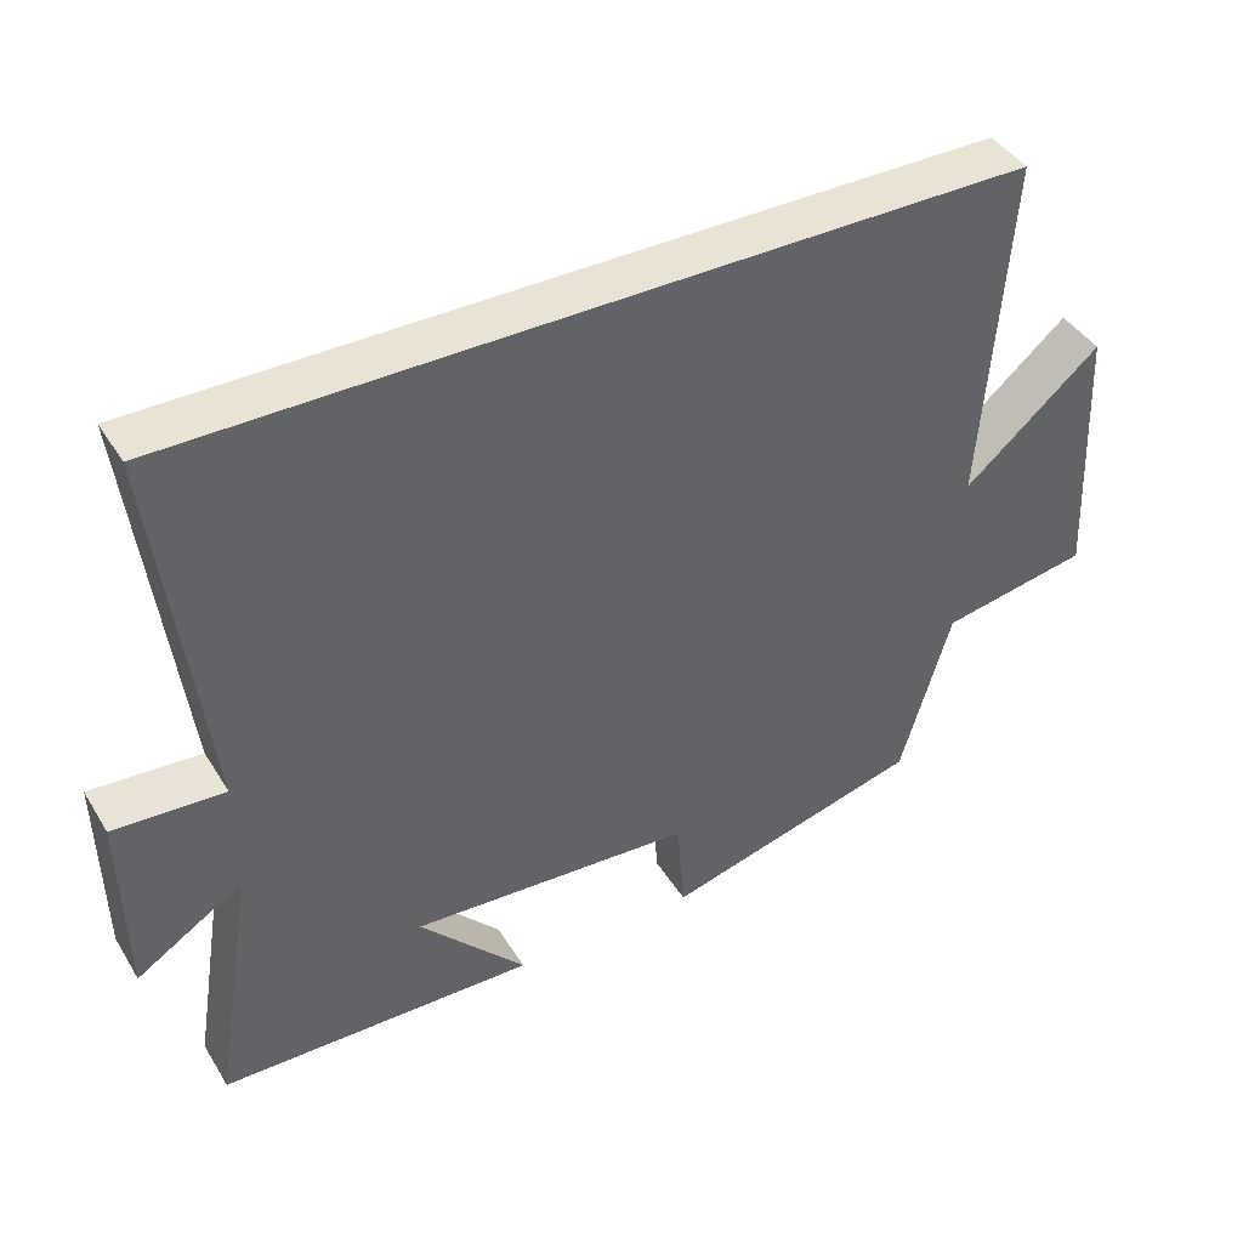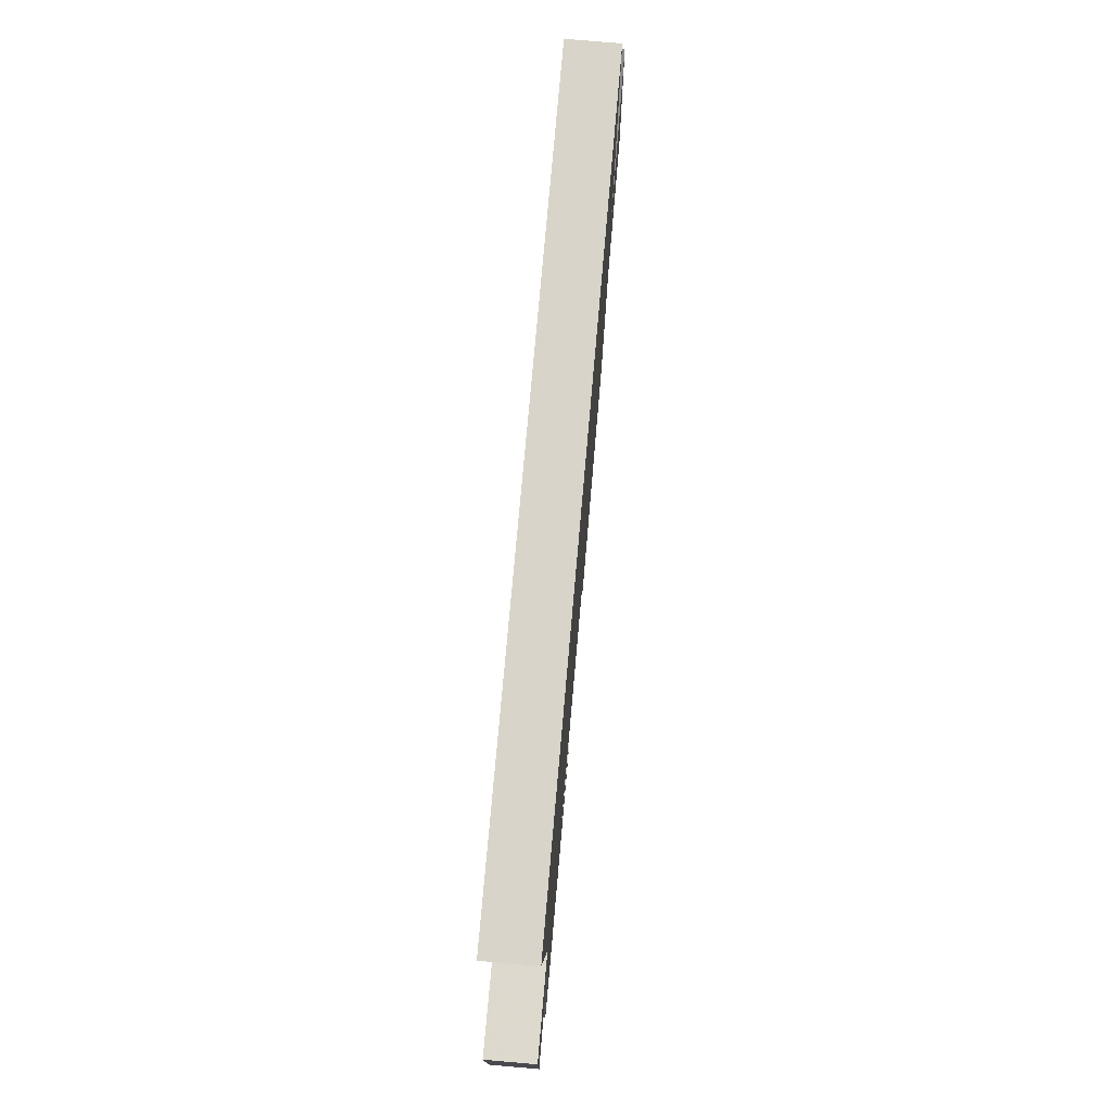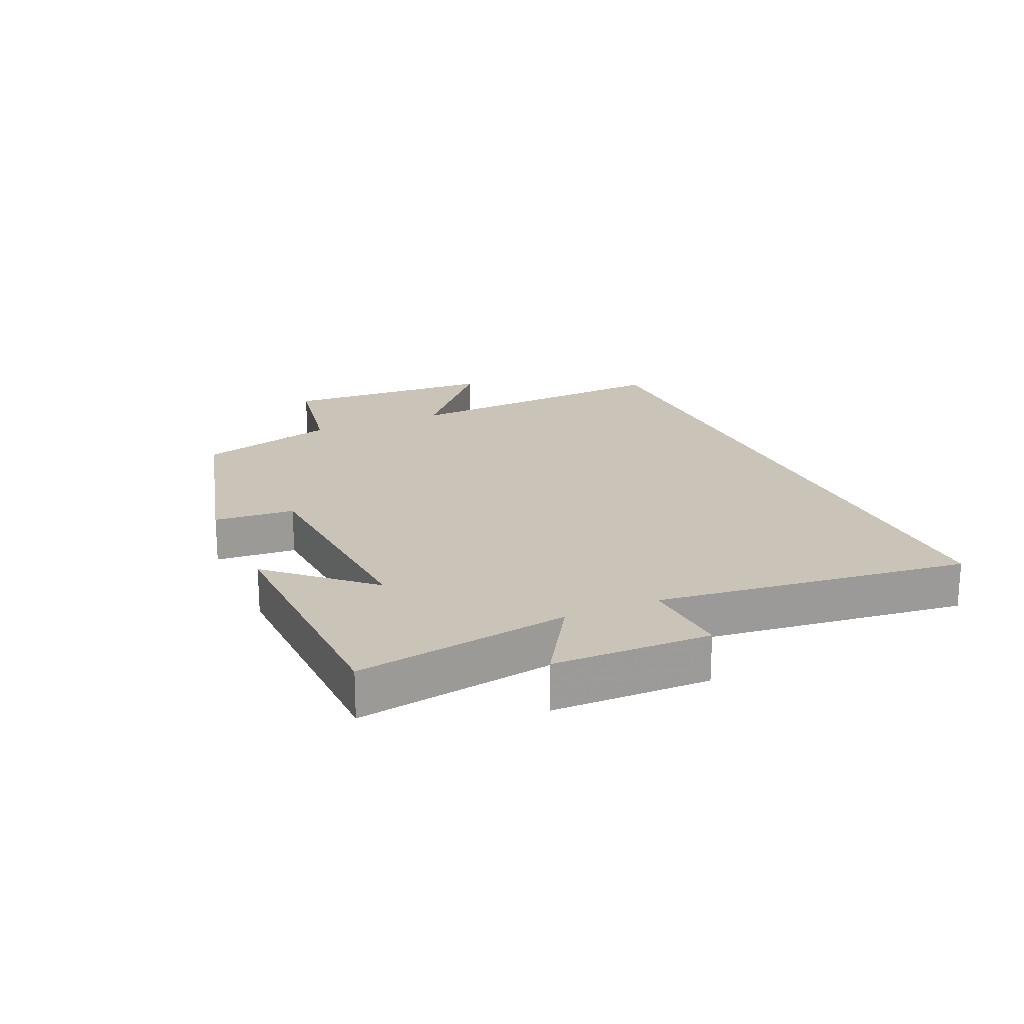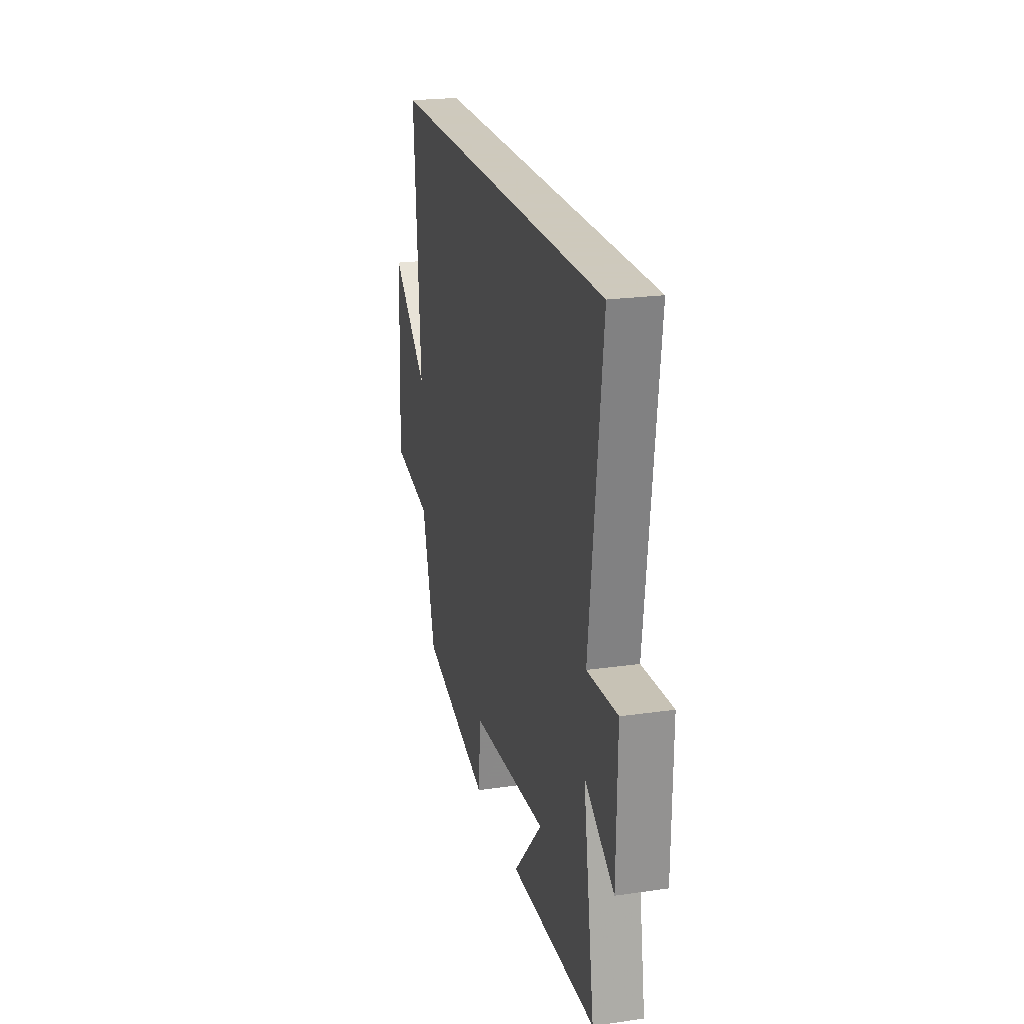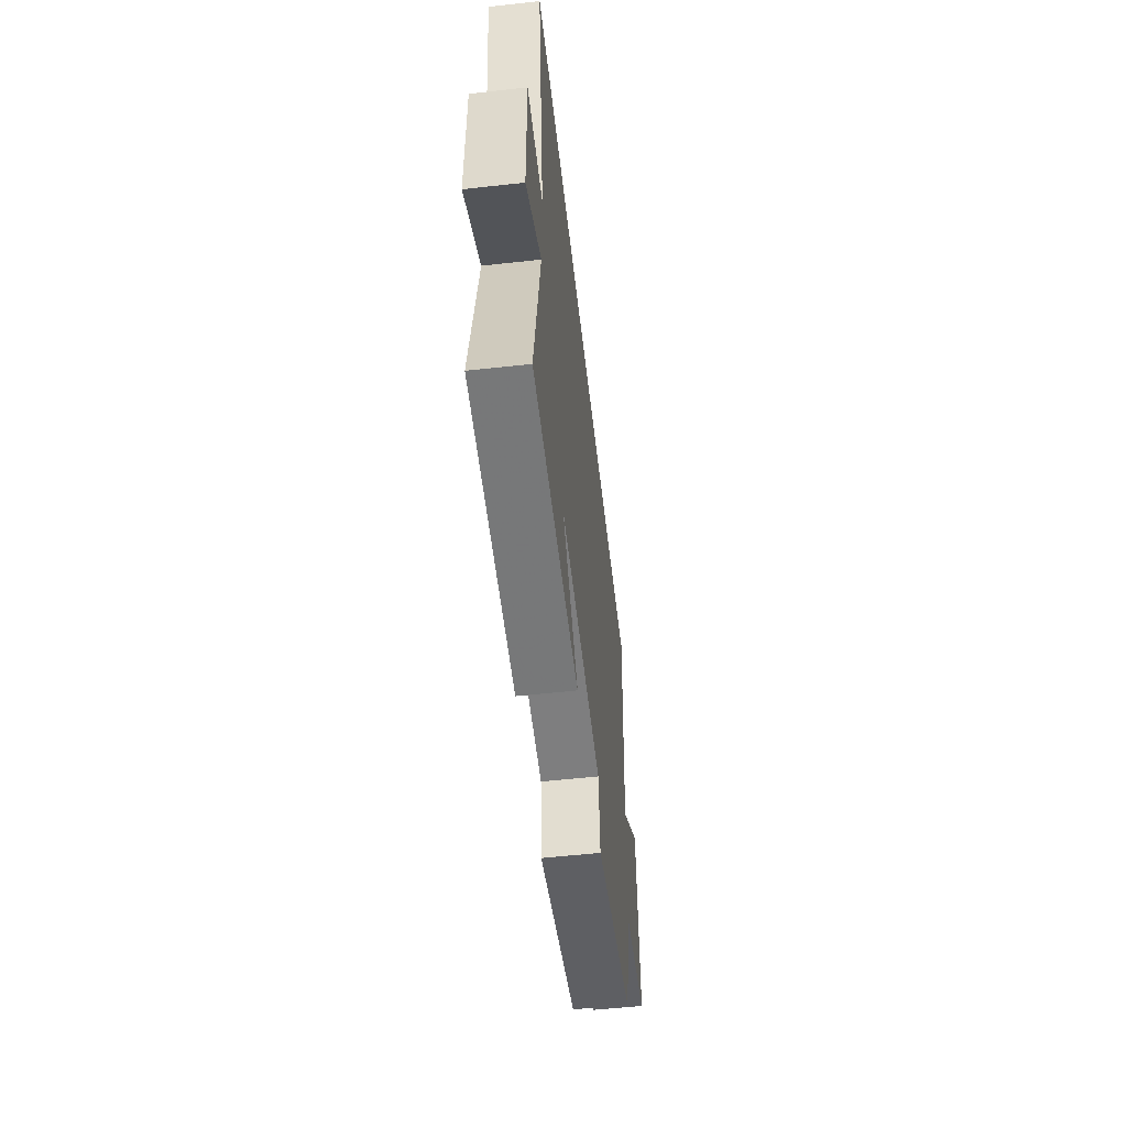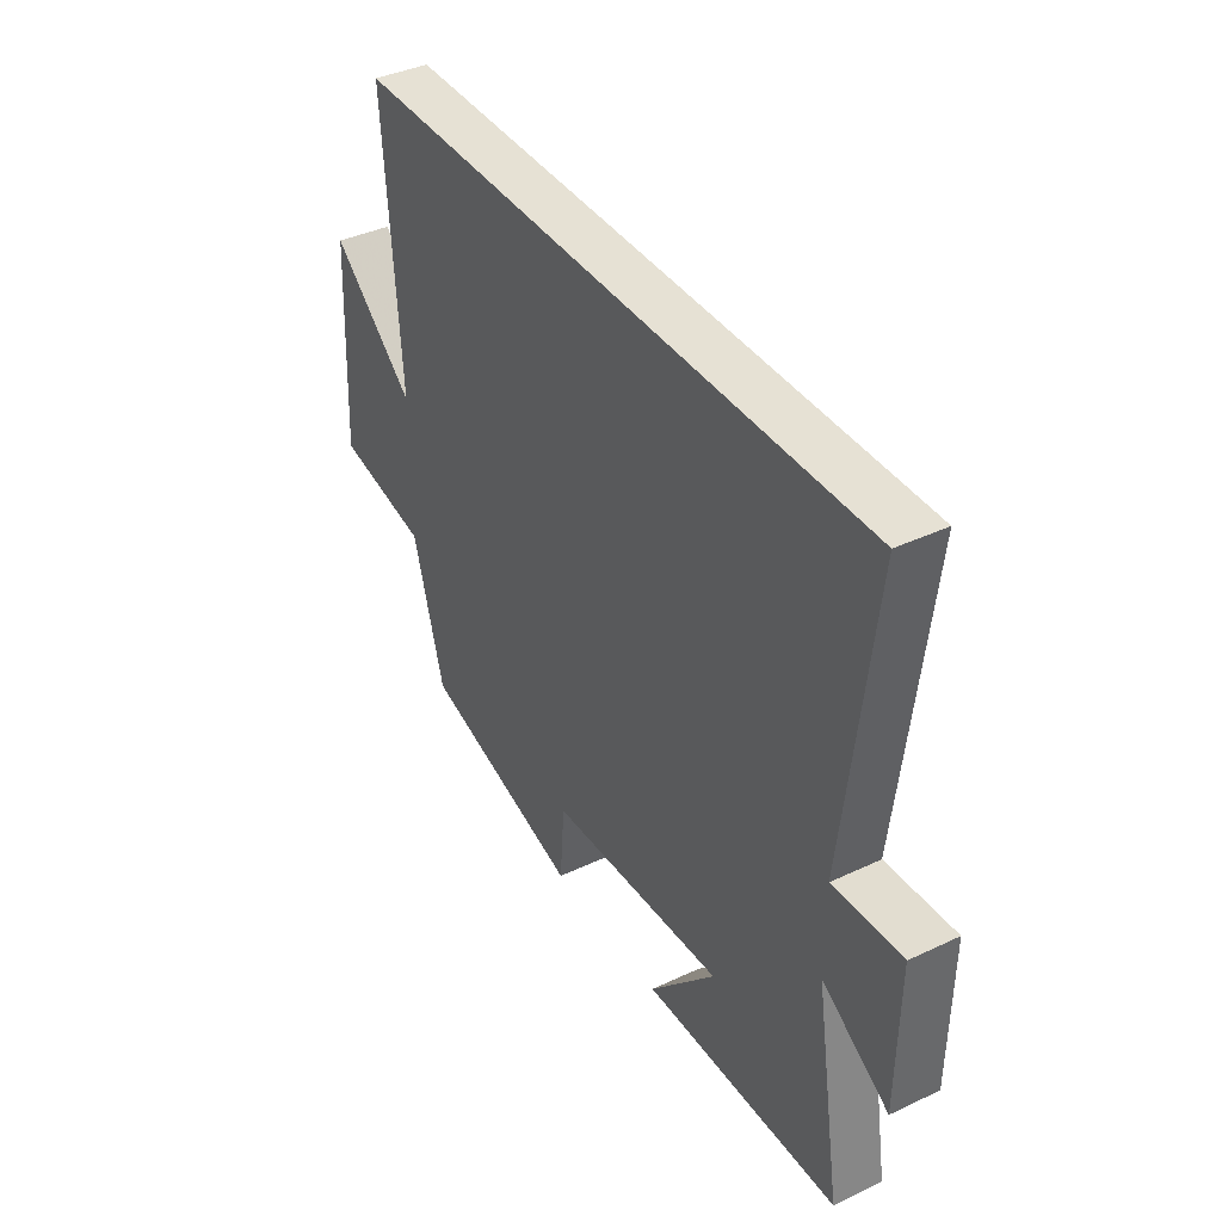
<metadata>
{"format":"obj","ext":"obj","renderer":"f3d","projection":"perspective","resolution":1024,"background":"white","views":[{"elev":42.2,"azim":-29.3,"up":"+Z"},{"elev":75.7,"azim":-85.0,"up":"+Z"},{"elev":19.9,"azim":-113.9,"up":"+Y"},{"elev":22.6,"azim":-103.9,"up":"+Z"},{"elev":-55.8,"azim":-83.4,"up":"+Z"},{"elev":39.1,"azim":-120.5,"up":"+Z"}]}
</metadata>
<code>
v -0.555 0.07 -0.489
v -0.5 0.07 -0.149
v -0.64 0.07 -0.238
v -0.644 0.07 0.012
v -0.5 0.07 0.003
v -0.56 0.07 0.5
v 0.533 0.07 0.5
v 0.5 0.07 0.044
v 0.677 0.07 0.195
v 0.693 0.07 -0.151
v 0.5 0.07 -0.186
v 0.435 0.07 -0.41
v 0.099 0.07 -0.5
v 0.089 0.07 -0.371
v -0.281 0.07 -0.347
v -0.141 0.07 -0.5
v -0.555 0 -0.489
v -0.5 0 -0.149
v -0.64 0 -0.238
v -0.644 0 0.012
v -0.5 0 0.003
v -0.56 0 0.5
v 0.533 0 0.5
v 0.5 0 0.044
v 0.677 0 0.195
v 0.693 0 -0.151
v 0.5 0 -0.186
v 0.435 0 -0.41
v 0.099 0 -0.5
v 0.089 0 -0.371
v -0.281 0 -0.347
v -0.141 0 -0.5
f 15 16 1 2
f 14 15 2
f 11 12 13 14
f 11 14 2
f 8 9 10 11
f 8 11 2
f 5 6 7 8
f 5 8 2
f 2 3 4 5
f 18 17 32 31
f 18 31 30
f 30 29 28 27
f 18 30 27
f 27 26 25 24
f 18 27 24
f 24 23 22 21
f 18 24 21
f 21 20 19 18
f 1 17 18 2
f 2 18 19 3
f 3 19 20 4
f 4 20 21 5
f 5 21 22 6
f 6 22 23 7
f 7 23 24 8
f 8 24 25 9
f 9 25 26 10
f 10 26 27 11
f 11 27 28 12
f 12 28 29 13
f 13 29 30 14
f 14 30 31 15
f 15 31 32 16
f 16 32 17 1

</code>
